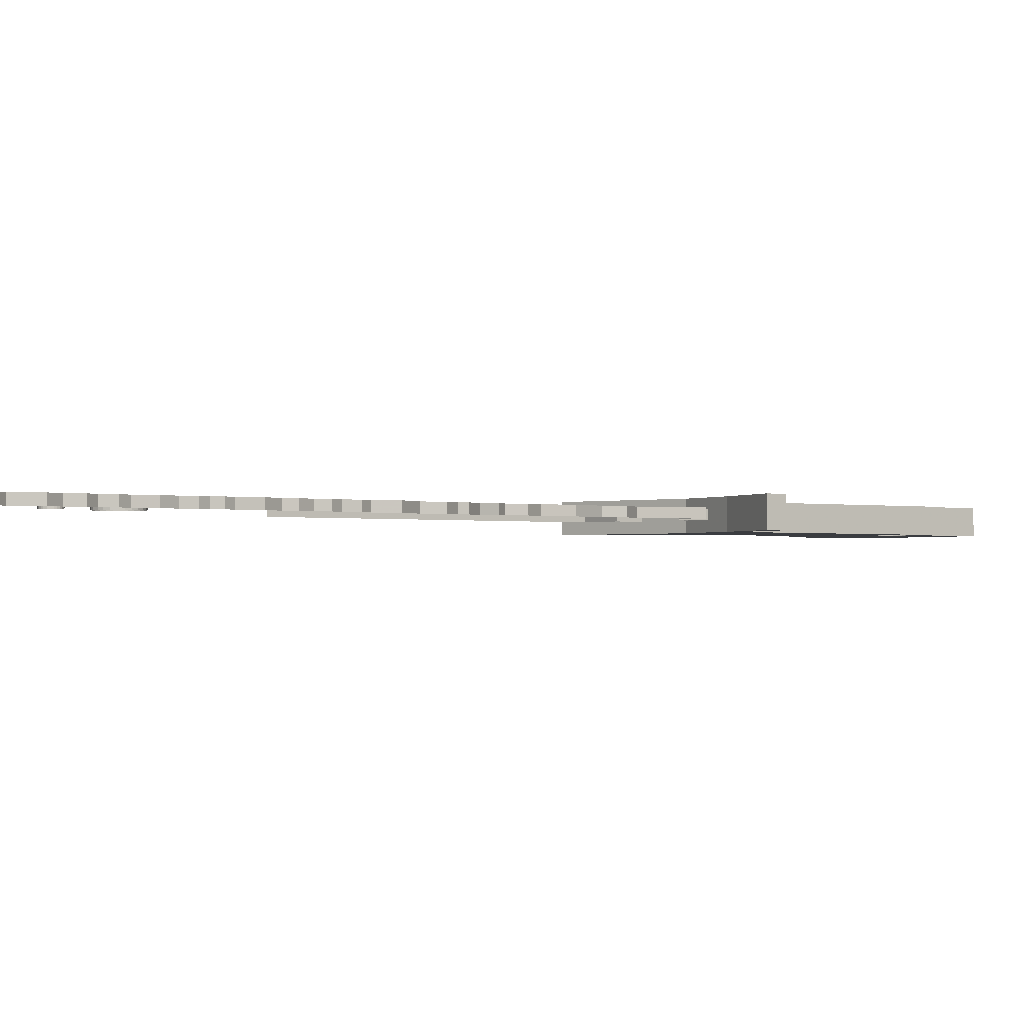
<metadata>
{"format":"obj","ext":"obj","renderer":"f3d","projection":"perspective","resolution":1024,"background":"white","views":[{"elev":-1.6,"azim":21.6,"up":"+Z"}]}
</metadata>
<code>
v -0.02817 0.7835 0.04093
v 0.3366 0.5894 0.04093
v -0.06154 0.7309 0.04093
v 0.1619 0.7099 0.04093
v 0.3519 0.6363 0.04093
v 0.4896 0.4549 0.04093
v 0.5113 0.489 0.04093
v 0.643 0.2838 0.04093
v 0.6764 0.3364 0.04093
v 0.5113 0.489 -0.04924
v 0.6764 0.3364 -0.04924
v 0.5113 0.489 0.02752
v 0.643 0.2838 -0.04924
v 0.4896 0.4549 -0.04924
v 0.3366 0.5894 -0.04924
v -0.02817 0.7835 -0.04924
v -0.06154 0.7309 -0.04924
v 0.1619 0.7099 0.02752
v 0.1619 0.7099 -0.04924
v 0.2062 0.7319 0.02752
v 0.2062 0.7319 -0.04924
v 0.2481 0.7582 0.02752
v 0.2481 0.7582 -0.04924
v 0.2873 0.7885 0.02752
v 0.2873 0.7885 -0.04924
v 0.3232 0.8226 0.02752
v 0.3232 0.8226 -0.04924
v 0.3557 0.86 -0.04924
v 0.3557 0.86 0.02752
v 0.3842 0.9004 -0.04924
v 0.3842 0.9004 0.02752
v 0.4087 0.9435 -0.04924
v 0.4087 0.9435 0.02752
v 0.4287 0.9888 -0.04924
v 0.4287 0.9888 0.02752
v 0.4442 1.036 -0.04924
v 0.4442 1.036 0.02752
v 0.455 1.084 -0.04924
v 0.455 1.084 0.02752
v 0.4609 1.133 -0.04924
v 0.4609 1.133 0.02752
v 0.462 1.183 -0.04924
v 0.462 1.183 0.02752
v 0.3519 0.6363 0.02752
v 0.2061 0.7321 -0.04924
v 0.2479 0.7585 -0.04924
v 0.2869 0.7889 -0.04924
v 0.3228 0.823 -0.04924
v 0.3551 0.8604 -0.04924
v 0.3836 0.9008 -0.04924
v 0.4081 0.9439 -0.04924
v 0.4281 0.9891 -0.04924
v 0.4437 1.036 -0.04924
v 0.4546 1.084 -0.04924
v 0.4607 1.133 -0.04924
v 0.3407 0.5964 -0.04924
v 0.4664 1.393 -0.04924
v 0.4664 1.393 0.02752
v 0.9072 1.113 0.02752
v 0.8645 1.14 -0.04924
v 0.9072 1.113 -0.04924
v 0.5281 1.353 -0.04924
v 0.8645 1.14 0.02752
v 0.5281 1.353 0.02752
v 0.6144 1.489 0.02752
v 0.9508 1.276 -0.04924
v 0.6144 1.489 -0.04924
v 0.9508 1.276 0.02752
v 0.7264 1.078 -0.04924
v 0.7284 1.09 -0.04924
v 0.7333 1.101 -0.04924
v 0.7409 1.11 -0.04924
v 0.7505 1.116 -0.04924
v 0.7615 1.12 -0.04924
v 0.7732 1.122 -0.04924
v 0.7847 1.119 -0.04924
v 0.7954 1.115 -0.04924
v 0.8043 1.107 -0.04924
v 0.8111 1.097 -0.04924
v 0.8151 1.086 -0.04924
v 0.8162 1.075 -0.04924
v 0.7314 1.056 -0.04924
v 0.7382 1.046 -0.04924
v 0.7472 1.039 -0.04924
v 0.7578 1.034 -0.04924
v 0.7694 1.032 -0.04924
v 0.7811 1.033 -0.04924
v 0.7921 1.037 -0.04924
v 0.7274 1.067 -0.04924
v 0.8017 1.044 -0.04924
v 0.8092 1.053 -0.04924
v 0.8142 1.063 -0.04924
v 0.4942 0.5985 0.02752
v 0.5023 0.632 0.02752
v 0.5124 0.665 0.02752
v 0.5244 0.6973 0.02752
v 0.5383 0.7289 0.02752
v 0.5542 0.7595 0.02752
v 0.733 1.101 0.02752
v 0.7405 1.11 0.02752
v 0.7503 1.117 0.02752
v 0.7614 1.121 0.02752
v 0.5718 0.7892 0.02752
v 0.5911 0.8178 0.02752
v 0.6121 0.8451 0.02752
v 0.728 1.09 0.02752
v 0.6347 0.8712 0.02752
v 0.6589 0.8958 0.02752
v 0.6844 0.919 0.02752
v 0.7259 1.079 0.02752
v 0.7113 0.9405 0.02752
v 0.7732 1.122 0.02752
v 0.7848 1.12 0.02752
v 0.7956 1.115 0.02752
v 0.8047 1.107 0.02752
v 0.8115 1.098 0.02752
v 0.8156 1.087 0.02752
v 0.8166 1.075 0.02752
v 0.5259 0.6149 0.02752
v 0.5559 0.6342 0.02752
v 0.5839 0.6564 0.02752
v 0.6097 0.6811 0.02752
v 0.6329 0.7081 0.02752
v 0.6535 0.7373 0.02752
v 0.6711 0.7684 0.02752
v 0.6857 0.8009 0.02752
v 0.6971 0.8347 0.02752
v 0.7053 0.8695 0.02752
v 0.71 0.9049 0.02752
v 0.7923 1.036 0.02752
v 0.7812 1.032 0.02752
v 0.7694 1.031 0.02752
v 0.7577 1.033 0.02752
v 0.747 1.038 0.02752
v 0.7379 1.046 0.02752
v 0.7311 1.056 0.02752
v 0.727 1.067 0.02752
v 0.802 1.043 0.02752
v 0.8096 1.052 0.02752
v 0.8146 1.063 0.02752
v 0.8017 1.044 0.02752
v 0.8092 1.053 0.02752
v 0.8142 1.063 0.02752
v 0.8162 1.075 0.02752
v 0.8151 1.086 0.02752
v 0.8111 1.097 0.02752
v 0.8043 1.107 0.02752
v 0.7954 1.115 0.02752
v 0.7847 1.119 0.02752
v 0.7732 1.122 0.02752
v 0.7615 1.12 0.02752
v 0.7505 1.116 0.02752
v 0.7409 1.11 0.02752
v 0.7333 1.101 0.02752
v 0.7284 1.09 0.02752
v 0.7264 1.078 0.02752
v 0.7274 1.067 0.02752
v 0.7314 1.056 0.02752
v 0.7382 1.046 0.02752
v 0.7472 1.039 0.02752
v 0.7578 1.034 0.02752
v 0.7694 1.032 0.02752
v 0.7811 1.033 0.02752
v 0.7921 1.037 0.02752
v 0.2151 0.6649 0.01124
v 0.429 0.5292 -0.01735
v 0.2151 0.6649 -0.01735
v 0.429 0.5292 0.01124
v 0.8487 1.115 0.02752
v 0.8487 1.115 -0.04924
v 0.5123 1.328 -0.04924
v 0.5123 1.328 0.02752
v -0.5609 -0.7443 0.01124
v -0.5765 -0.75 -0.01735
v -0.5609 -0.7443 -0.01735
v -0.5765 -0.75 0.01124
v -0.59 -0.7595 -0.01735
v -0.59 -0.7595 0.01124
v -0.6006 -0.7722 0.01124
v -0.6006 -0.7722 -0.01735
v -0.6076 -0.7872 0.01124
v -0.6076 -0.7872 -0.01735
v -0.6104 -0.8035 0.01124
v -0.6104 -0.8035 -0.01735
v -0.609 -0.82 0.01124
v -0.609 -0.82 -0.01735
v -0.6033 -0.8355 0.01124
v -0.6033 -0.8355 -0.01735
v -0.5938 -0.8491 0.01124
v -0.5938 -0.8491 -0.01735
v -0.5811 -0.8597 -0.01735
v -0.5811 -0.8597 0.01124
v -0.5177 -0.8623 0.01124
v -0.5042 -0.8528 -0.01735
v -0.5177 -0.8623 -0.01735
v -0.5042 -0.8528 0.01124
v -0.5661 -0.8666 -0.01735
v -0.5661 -0.8666 0.01124
v -0.5498 -0.8695 -0.01735
v -0.5498 -0.8695 0.01124
v -0.5333 -0.868 -0.01735
v -0.5333 -0.868 0.01124
v -0.4936 -0.8401 0.01124
v -0.4936 -0.8401 -0.01735
v -0.4866 -0.8251 0.01124
v -0.4866 -0.8251 -0.01735
v -0.4838 -0.8088 0.01124
v -0.4838 -0.8088 -0.01735
v -0.4852 -0.7923 0.01124
v -0.4852 -0.7923 -0.01735
v -0.4909 -0.7768 0.01124
v -0.4909 -0.7768 -0.01735
v -0.5005 -0.7633 0.01124
v -0.5005 -0.7633 -0.01735
v -0.5131 -0.7526 -0.01735
v -0.5131 -0.7526 0.01124
v -0.5281 -0.7457 -0.01735
v -0.5281 -0.7457 0.01124
v -0.5444 -0.7428 -0.01735
v -0.5444 -0.7428 0.01124
v 0.3674 0.4321 0.01124
v 0.4589 0.3741 -0.01735
v 0.3674 0.4321 -0.01735
v 0.4589 0.3741 0.01124
v 0.3139 0.264 -0.01735
v 0.3139 0.264 0.01124
v 0.3137 0.1859 0.01124
v 0.3137 0.1859 -0.01735
v 0.259 0.1577 -0.01735
v 0.259 0.1577 0.01124
v 0.2282 0.053 0.01124
v 0.2282 0.053 -0.01735
v 0.1572 -0.001127 -0.01735
v 0.1572 -0.001127 0.01124
v 0.1495 -0.0715 0.01124
v 0.1495 -0.0715 -0.01735
v 0.1009 -0.09271 -0.01735
v 0.1009 -0.09271 0.01124
v 0.102 -0.1341 0.01124
v 0.102 -0.1341 -0.01735
v 0.05186 -0.1354 -0.01735
v 0.05186 -0.1354 0.01124
v 0.05381 -0.21 0.01124
v 0.05381 -0.21 -0.01735
v 0.02983 -0.216 -0.01735
v 0.02983 -0.216 0.01124
v 0.0268 -0.2776 0.01124
v 0.0268 -0.2776 -0.01735
v -0.02722 -0.3099 -0.01735
v -0.02722 -0.3099 0.01124
v -0.03303 -0.401 0.01124
v -0.03303 -0.401 -0.01735
v -0.09327 -0.4404 -0.01735
v -0.09327 -0.4404 0.01124
v -0.09712 -0.4816 0.01124
v -0.09712 -0.4816 -0.01735
v -0.1348 -0.5123 -0.01735
v -0.1348 -0.5123 0.01124
v -0.1409 -0.5524 0.01124
v -0.1409 -0.5524 -0.01735
v -0.175 -0.5764 -0.01735
v -0.175 -0.5764 0.01124
v -0.1864 -0.6264 0.01124
v -0.1864 -0.6264 -0.01735
v -0.2192 -0.648 -0.01735
v -0.2192 -0.648 0.01124
v -0.23 -0.7114 0.01124
v -0.23 -0.7114 -0.01735
v -0.2811 -0.7577 -0.01735
v -0.2811 -0.7577 0.01124
v -0.2877 -0.7899 0.01124
v -0.2877 -0.7899 -0.01735
v -0.3149 -0.8104 -0.01735
v -0.3149 -0.8104 0.01124
v -0.3236 -0.8433 0.01124
v -0.3236 -0.8433 -0.01735
v -0.3581 -0.8708 -0.01735
v -0.3581 -0.8708 0.01124
v -0.6615 -0.9315 -0.01735
v -0.6648 -0.9384 0.01124
v -0.6648 -0.9384 -0.01735
v -0.6615 -0.9315 0.01124
v -0.6661 -0.946 0.01124
v -0.6661 -0.946 -0.01735
v -0.6654 -0.9537 0.01124
v -0.6654 -0.9537 -0.01735
v -0.6628 -0.9609 0.01124
v -0.6628 -0.9609 -0.01735
v -0.6584 -0.9672 0.01124
v -0.6584 -0.9672 -0.01735
v -0.6524 -0.9722 -0.01735
v -0.6524 -0.9722 0.01124
v -0.6455 -0.9754 -0.01735
v -0.6455 -0.9754 0.01124
v -0.6379 -0.9767 -0.01735
v -0.6379 -0.9767 0.01124
v -0.6302 -0.976 -0.01735
v -0.6302 -0.976 0.01124
v -0.623 -0.9734 -0.01735
v -0.623 -0.9734 0.01124
v -0.6079 -0.9408 0.01124
v -0.6072 -0.9485 -0.01735
v -0.6072 -0.9485 0.01124
v -0.6079 -0.9408 -0.01735
v -0.6167 -0.969 -0.01735
v -0.6167 -0.969 0.01124
v -0.6117 -0.9631 0.01124
v -0.6117 -0.9631 -0.01735
v -0.6085 -0.9561 0.01124
v -0.6085 -0.9561 -0.01735
v -0.6105 -0.9336 0.01124
v -0.6105 -0.9336 -0.01735
v -0.6149 -0.9273 0.01124
v -0.6149 -0.9273 -0.01735
v -0.6208 -0.9224 -0.01735
v -0.6208 -0.9224 0.01124
v -0.6278 -0.9191 -0.01735
v -0.6278 -0.9191 0.01124
v -0.6354 -0.9178 -0.01735
v -0.6354 -0.9178 0.01124
v -0.6431 -0.9185 -0.01735
v -0.6431 -0.9185 0.01124
v -0.6503 -0.9211 -0.01735
v -0.6503 -0.9211 0.01124
v -0.6566 -0.9256 -0.01735
v -0.6566 -0.9256 0.01124
v -0.6576 -0.4243 0.01124
v -0.6754 -0.4347 0.01124
v -0.6534 -0.3967 0.01124
v -0.8389 -0.9898 0.01124
v -0.8265 -0.9097 0.01124
v -0.842 -0.9528 0.01124
v -0.8237 -1.003 0.01124
v -0.7956 -0.8652 0.01124
v -0.7632 -1.009 0.01124
v -0.7811 -0.8104 0.01124
v -0.7333 -1.275 0.01124
v -0.7439 -1.15 0.01124
v -0.7473 -1.209 0.01124
v -0.726 -1.091 0.01124
v -0.7255 -1.297 0.01124
v -0.7171 -1.071 0.01124
v -0.6925 -1.327 0.01124
v -0.7058 -0.5502 0.01124
v -0.7904 -0.7526 0.01124
v -0.838 -0.6487 0.01124
v -0.8509 -0.6639 0.01124
v -0.8066 -0.6489 0.01124
v -0.7588 -0.6279 0.01124
v -0.7323 -1.02 0.01124
v -0.7232 -0.5992 0.01124
v -0.7227 -1.042 0.01124
v -0.7191 -0.4503 0.01124
v -0.6479 -1.159 0.01124
v -0.6367 -1.28 0.01124
v -0.6239 -1.332 0.01124
v -0.5548 -1.037 0.01124
v -0.5933 -1.196 0.01124
v -0.5939 -1.241 0.01124
v -0.5211 -1.15 0.01124
v -0.5143 -1.097 0.01124
v -0.4637 -0.9134 0.01124
v -0.4713 -1.071 0.01124
v -0.4688 -1.029 0.01124
v -0.4322 -1.005 0.01124
v -0.425 -0.9669 0.01124
v -0.3745 -0.7886 0.01124
v -0.3748 -0.9266 0.01124
v -0.2873 -0.6625 0.01124
v -0.202 -0.535 0.01124
v -0.1188 -0.4061 0.01124
v -0.03769 -0.276 0.01124
v 0.04139 -0.1446 0.01124
v 0.1184 -0.01197 0.01124
v 0.1933 0.1219 0.01124
v 0.2661 0.2568 0.01124
v 0.3367 0.393 0.01124
v -0.4587 -0.1884 0.01124
v 0.0354 0.6428 0.01124
v -0.4914 -0.1873 0.01124
v -0.4439 -0.1984 0.01124
v -0.4427 -0.2172 0.01124
v -0.4251 -0.7563 0.01124
v -0.3473 -0.6242 0.01124
v -0.2677 -0.4932 0.01124
v -0.1865 -0.3632 0.01124
v -0.1035 -0.2343 0.01124
v -0.01877 -0.1066 0.01124
v 0.06761 0.02008 0.01124
v 0.1535 0.5679 0.01124
v 0.1557 0.1456 0.01124
v 0.2454 0.2699 0.01124
v -0.673 -0.334 0.01124
v -0.6624 -0.3138 0.01124
v -0.675 -0.3245 0.01124
v -0.6615 -0.35 0.01124
v -0.6094 -0.325 0.01124
v -0.6542 -0.3768 0.01124
v -0.5773 -0.3303 0.01124
v -0.5519 -0.3204 0.01124
v -0.5364 -0.2881 0.01124
v -0.4857 -0.293 0.01124
v -0.5754 -1.023 0.01124
v -0.5011 -0.8894 0.01124
v -0.4713 -0.2162 0.01124
v -0.4513 -0.2141 0.01124
v -0.4879 -0.2546 0.01124
v -0.3748 -0.9266 -0.01735
v -0.425 -0.9669 -0.01735
v -0.4322 -1.005 -0.01735
v -0.4688 -1.029 -0.01735
v -0.4713 -1.071 -0.01735
v -0.5143 -1.097 -0.01735
v -0.5211 -1.15 -0.01735
v -0.5933 -1.196 -0.01735
v -0.5939 -1.241 -0.01735
v -0.6367 -1.28 -0.01735
v -0.6239 -1.332 -0.01735
v -0.6925 -1.327 -0.01735
v 0.1535 0.5679 -0.01735
v 0.0354 0.6428 -0.01735
v -0.4914 -0.1873 -0.01735
f 3 2 1
f 2 4 1
f 2 5 4
f 2 6 5
f 6 7 5
f 6 8 7
f 8 9 7
f 9 11 10
f 10 12 9
f 12 7 9
f 9 8 13
f 14 13 8
f 8 6 14
f 2 15 14
f 14 6 2
f 16 17 3
f 3 1 16
f 18 19 16
f 16 1 18
f 1 4 18
f 20 21 19
f 19 18 20
f 22 23 21
f 21 20 22
f 24 25 23
f 23 22 24
f 26 27 25
f 25 24 26
f 28 27 26
f 26 29 28
f 30 28 29
f 29 31 30
f 32 30 31
f 31 33 32
f 34 32 33
f 33 35 34
f 36 34 35
f 35 37 36
f 38 36 37
f 37 39 38
f 40 38 39
f 39 41 40
f 42 40 41
f 41 43 42
f 7 12 44
f 44 5 7
f 5 44 18
f 18 4 5
f 3 17 15
f 15 2 3
f 11 9 13
f 19 21 45
f 46 45 21
f 23 46 21
f 47 46 23
f 25 47 23
f 48 47 25
f 27 48 25
f 49 48 27
f 28 49 27
f 50 49 28
f 30 50 28
f 51 50 30
f 32 51 30
f 52 51 32
f 34 52 32
f 53 52 34
f 36 53 34
f 54 53 36
f 38 54 36
f 55 54 38
f 40 55 38
f 42 55 40
f 17 16 15
f 19 15 16
f 56 15 19
f 14 15 56
f 10 14 56
f 13 14 10
f 11 13 10
f 57 42 43
f 43 58 57
f 59 61 60
f 60 62 59
f 62 57 59
f 57 58 59
f 58 63 59
f 58 64 63
f 65 66 67
f 66 65 68
f 59 12 10
f 10 61 59
f 69 62 70
f 71 70 62
f 72 71 62
f 73 72 62
f 74 73 62
f 60 74 62
f 75 74 60
f 76 75 60
f 77 76 60
f 78 77 60
f 79 78 60
f 80 79 60
f 81 80 60
f 19 21 56
f 23 56 21
f 25 56 23
f 27 56 25
f 28 56 27
f 10 56 28
f 30 10 28
f 32 10 30
f 34 10 32
f 36 10 34
f 38 10 36
f 40 10 38
f 42 10 40
f 57 10 42
f 62 10 57
f 82 10 62
f 83 10 82
f 84 10 83
f 85 10 84
f 86 10 85
f 87 10 86
f 88 10 87
f 61 10 88
f 89 82 62
f 69 89 62
f 90 61 88
f 91 61 90
f 92 61 91
f 81 61 92
f 60 61 81
f 64 58 93
f 93 94 64
f 94 95 64
f 95 96 64
f 96 97 64
f 97 98 64
f 98 99 64
f 99 100 64
f 100 101 64
f 101 102 64
f 102 63 64
f 98 103 99
f 103 104 99
f 104 105 99
f 105 106 99
f 105 107 106
f 107 108 106
f 108 109 106
f 109 110 106
f 109 111 110
f 102 112 63
f 112 113 63
f 113 114 63
f 114 115 63
f 115 116 63
f 116 117 63
f 117 118 63
f 20 18 44
f 44 22 20
f 44 24 22
f 44 26 24
f 44 29 26
f 44 12 29
f 12 31 29
f 12 33 31
f 12 35 33
f 12 93 35
f 93 37 35
f 93 39 37
f 93 41 39
f 93 43 41
f 93 58 43
f 12 119 93
f 12 120 119
f 12 121 120
f 12 122 121
f 12 123 122
f 12 124 123
f 12 59 124
f 59 125 124
f 59 126 125
f 59 127 126
f 59 128 127
f 59 129 128
f 59 111 129
f 59 130 111
f 130 131 111
f 131 132 111
f 132 133 111
f 133 134 111
f 134 135 111
f 135 136 111
f 136 137 111
f 137 110 111
f 59 138 130
f 59 139 138
f 59 140 139
f 59 118 140
f 59 63 118
f 91 90 141
f 141 142 91
f 92 91 142
f 142 143 92
f 81 92 143
f 143 144 81
f 80 81 144
f 144 145 80
f 79 80 145
f 145 146 79
f 78 79 146
f 146 147 78
f 148 77 78
f 78 147 148
f 149 76 77
f 77 148 149
f 150 75 76
f 76 149 150
f 151 74 75
f 75 150 151
f 152 73 74
f 74 151 152
f 153 72 73
f 73 152 153
f 153 154 71
f 71 72 153
f 154 155 70
f 70 71 154
f 155 156 69
f 69 70 155
f 156 157 89
f 89 69 156
f 157 158 82
f 82 89 157
f 158 159 83
f 83 82 158
f 160 84 83
f 83 159 160
f 161 85 84
f 84 160 161
f 162 86 85
f 85 161 162
f 163 87 86
f 86 162 163
f 164 88 87
f 87 163 164
f 141 90 88
f 88 164 141
f 94 93 119
f 119 95 94
f 119 96 95
f 119 97 96
f 119 120 97
f 120 98 97
f 120 103 98
f 120 121 103
f 121 104 103
f 121 122 104
f 122 105 104
f 122 123 105
f 123 107 105
f 123 124 107
f 124 108 107
f 124 125 108
f 125 109 108
f 125 126 109
f 126 111 109
f 126 127 111
f 127 128 111
f 128 129 111
f 167 165 166
f 166 165 168
f 63 65 64
f 65 63 68
f 67 60 62
f 60 67 66
f 60 169 170
f 169 60 63
f 63 60 66
f 63 66 68
f 64 171 172
f 171 64 62
f 62 64 65
f 62 65 67
f 173 174 175
f 174 173 176
f 176 177 174
f 177 176 178
f 177 179 180
f 179 177 178
f 180 181 182
f 181 180 179
f 182 183 184
f 183 182 181
f 184 185 186
f 185 184 183
f 186 187 188
f 187 186 185
f 188 189 190
f 189 188 187
f 189 191 190
f 191 189 192
f 193 194 195
f 194 193 196
f 192 197 191
f 197 192 198
f 198 199 197
f 199 198 200
f 200 201 199
f 201 200 202
f 202 195 201
f 195 202 193
f 203 194 196
f 194 203 204
f 205 204 203
f 204 205 206
f 207 206 205
f 206 207 208
f 209 208 207
f 208 209 210
f 211 210 209
f 210 211 212
f 213 212 211
f 212 213 214
f 213 215 214
f 215 213 216
f 216 217 215
f 217 216 218
f 218 219 217
f 219 218 220
f 221 222 223
f 222 221 224
f 224 225 222
f 225 224 226
f 225 227 228
f 227 225 226
f 227 229 228
f 229 227 230
f 229 231 232
f 231 229 230
f 231 233 232
f 233 231 234
f 233 235 236
f 235 233 234
f 235 237 236
f 237 235 238
f 237 239 240
f 239 237 238
f 239 241 240
f 241 239 242
f 241 243 244
f 243 241 242
f 243 245 244
f 245 243 246
f 245 247 248
f 247 245 246
f 247 249 248
f 249 247 250
f 249 251 252
f 251 249 250
f 251 253 252
f 253 251 254
f 253 255 256
f 255 253 254
f 255 257 256
f 257 255 258
f 257 259 260
f 259 257 258
f 259 261 260
f 261 259 262
f 261 263 264
f 263 261 262
f 263 265 264
f 265 263 266
f 265 267 268
f 267 265 266
f 267 269 268
f 269 267 270
f 269 271 272
f 271 269 270
f 271 273 272
f 273 271 274
f 273 275 276
f 275 273 274
f 275 277 276
f 277 275 278
f 279 280 281
f 280 279 282
f 281 283 284
f 283 281 280
f 284 285 286
f 285 284 283
f 286 287 288
f 287 286 285
f 288 289 290
f 289 288 287
f 289 291 290
f 291 289 292
f 292 293 291
f 293 292 294
f 294 295 293
f 295 294 296
f 296 297 295
f 297 296 298
f 298 299 297
f 299 298 300
f 301 302 303
f 302 301 304
f 300 305 299
f 305 300 306
f 307 305 306
f 305 307 308
f 309 308 307
f 308 309 310
f 303 310 309
f 310 303 302
f 311 304 301
f 304 311 312
f 313 312 311
f 312 313 314
f 313 315 314
f 315 313 316
f 316 317 315
f 317 316 318
f 318 319 317
f 319 318 320
f 320 321 319
f 321 320 322
f 322 323 321
f 323 322 324
f 324 325 323
f 325 324 326
f 325 282 279
f 282 325 326
f 220 175 219
f 175 220 173
f 283 327 328
f 327 283 280
f 327 280 282
f 327 282 326
f 327 326 329
f 329 326 324
f 330 331 332
f 331 330 333
f 331 333 334
f 334 333 335
f 334 335 336
f 337 338 339
f 338 337 340
f 340 337 341
f 340 341 342
f 342 341 343
f 342 343 344
f 345 346 347
f 346 345 348
f 348 345 349
f 349 345 336
f 349 336 335
f 349 335 350
f 349 350 351
f 351 350 352
f 351 352 344
f 344 352 342
f 344 328 353
f 328 344 343
f 328 343 283
f 283 343 354
f 354 343 355
f 355 343 356
f 283 354 285
f 285 354 287
f 287 354 289
f 289 354 292
f 355 357 354
f 357 355 358
f 358 355 359
f 357 358 360
f 357 360 361
f 357 361 362
f 362 361 363
f 362 363 364
f 362 364 365
f 362 365 366
f 362 366 367
f 367 366 368
f 367 368 278
f 367 278 369
f 369 278 275
f 369 275 274
f 369 274 271
f 369 271 270
f 369 270 370
f 370 270 267
f 370 267 266
f 370 266 263
f 370 263 262
f 370 262 371
f 371 262 259
f 371 259 258
f 371 258 255
f 371 255 254
f 371 254 372
f 372 254 251
f 372 251 250
f 372 250 373
f 373 250 246
f 246 250 247
f 373 246 243
f 373 243 242
f 239 238 242
f 242 374 373
f 374 242 238
f 374 238 235
f 374 235 234
f 374 234 375
f 375 234 231
f 375 231 376
f 376 231 230
f 376 230 227
f 376 227 226
f 376 226 377
f 377 226 224
f 377 224 221
f 378 379 380
f 379 378 381
f 379 381 382
f 379 382 383
f 379 383 384
f 379 384 385
f 379 385 386
f 379 386 387
f 379 387 388
f 379 388 389
f 379 389 390
f 390 389 391
f 390 391 165
f 165 391 392
f 165 392 168
f 168 392 377
f 168 377 221
f 393 394 395
f 394 393 396
f 394 396 397
f 397 396 398
f 397 398 329
f 397 329 324
f 397 324 322
f 397 322 320
f 397 320 318
f 397 318 316
f 397 316 313
f 397 313 183
f 183 313 311
f 397 183 181
f 397 181 399
f 399 181 179
f 399 179 178
f 399 178 176
f 399 176 400
f 400 176 173
f 400 173 220
f 400 220 401
f 401 220 218
f 401 218 402
f 402 218 216
f 402 216 213
f 402 213 211
f 402 211 209
f 354 294 292
f 294 354 403
f 294 403 296
f 296 403 298
f 298 403 300
f 300 403 306
f 306 403 307
f 307 403 309
f 309 403 303
f 303 403 187
f 187 403 189
f 189 403 192
f 192 403 198
f 198 403 404
f 198 404 200
f 200 404 202
f 202 404 193
f 193 404 196
f 196 404 203
f 203 404 383
f 203 383 205
f 205 383 207
f 207 383 405
f 405 383 406
f 406 383 382
f 402 405 407
f 405 402 209
f 405 209 207
f 301 183 311
f 183 301 185
f 185 301 187
f 187 301 303
f 277 368 408
f 368 277 278
f 368 409 408
f 409 368 366
f 409 365 410
f 365 409 366
f 365 411 410
f 411 365 364
f 411 363 412
f 363 411 364
f 363 413 412
f 413 363 361
f 413 360 414
f 360 413 361
f 360 415 414
f 415 360 358
f 415 359 416
f 359 415 358
f 359 417 416
f 417 359 355
f 417 356 418
f 356 417 355
f 356 419 418
f 419 356 343
f 379 420 421
f 420 379 390
f 165 420 390
f 420 165 167
f 166 221 223
f 221 166 168
f 379 422 380
f 422 379 421
f 357 403 354
f 403 357 404
f 404 357 362
f 404 362 383
f 383 362 367
f 383 367 384
f 384 367 369
f 384 369 385
f 385 369 370
f 385 370 386
f 386 370 371
f 386 371 387
f 387 371 372
f 387 372 388
f 388 372 373
f 388 373 389
f 389 373 374
f 389 374 391
f 391 374 375
f 391 375 392
f 392 375 376
f 392 376 377

</code>
